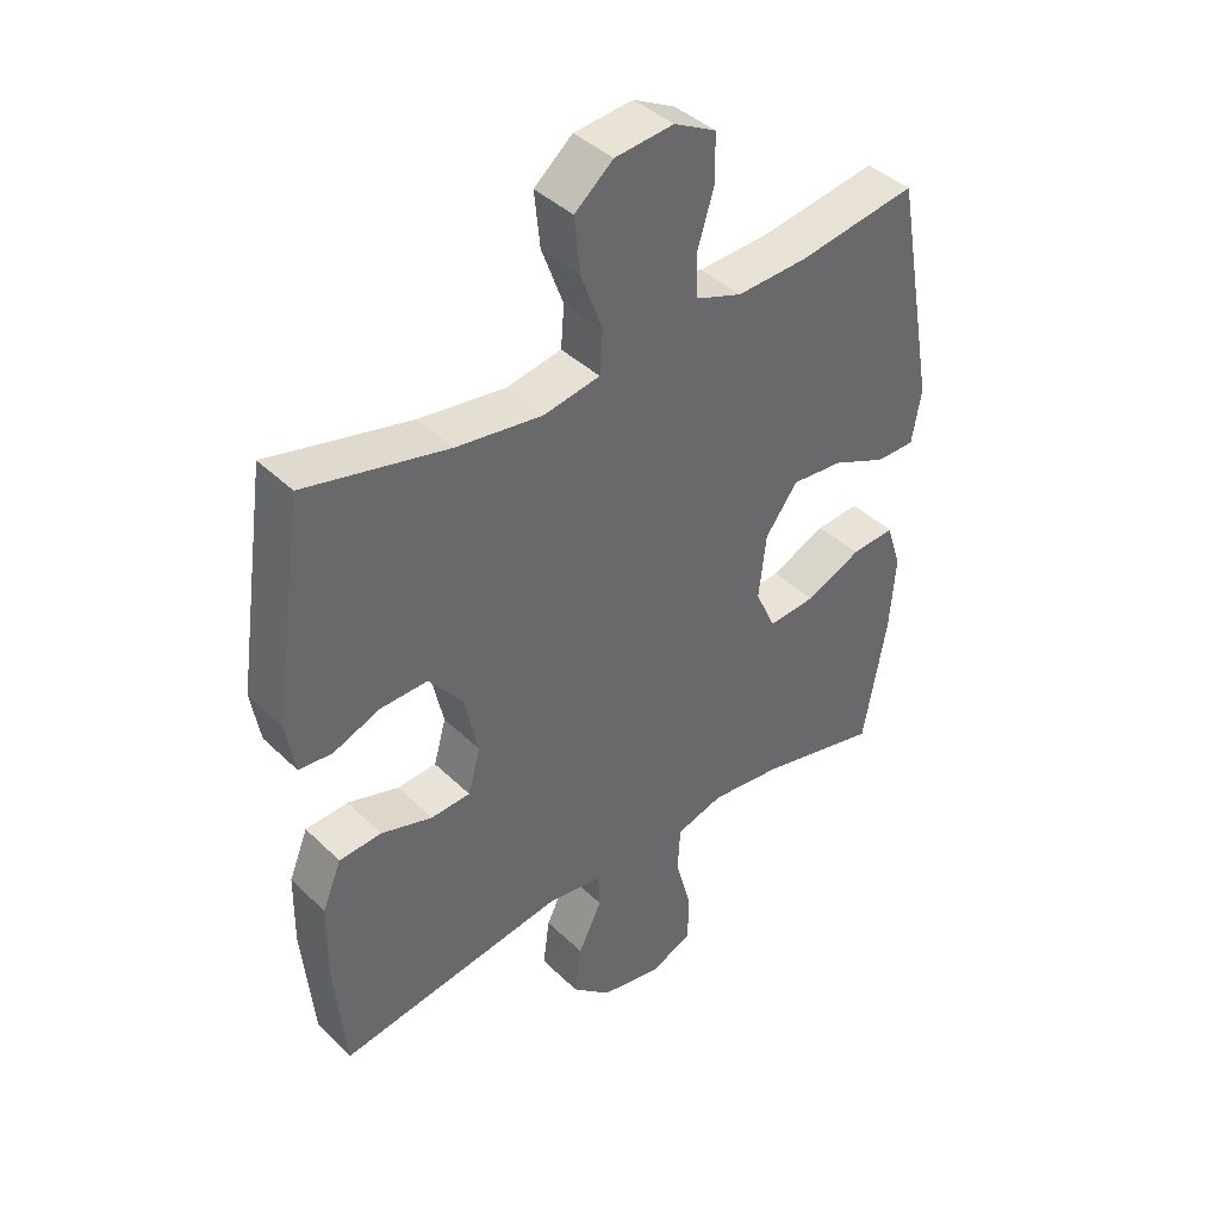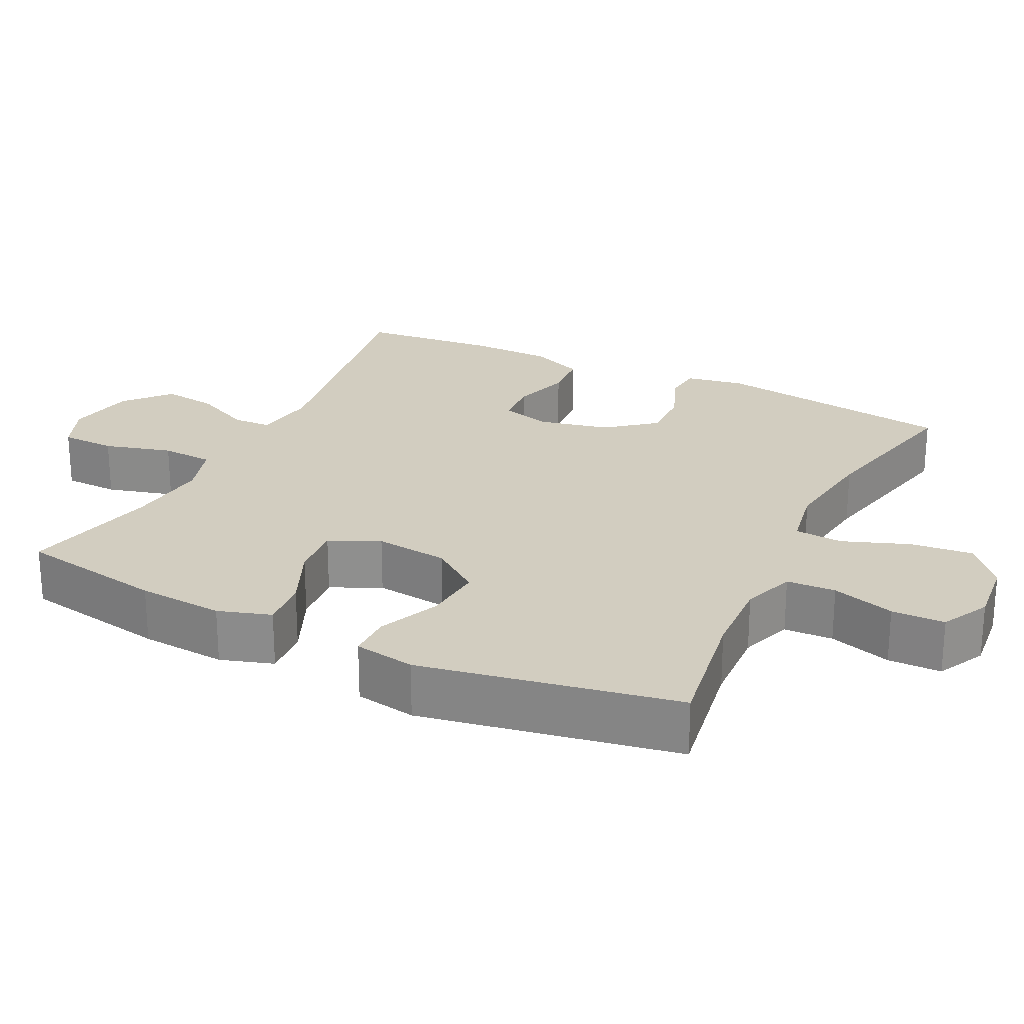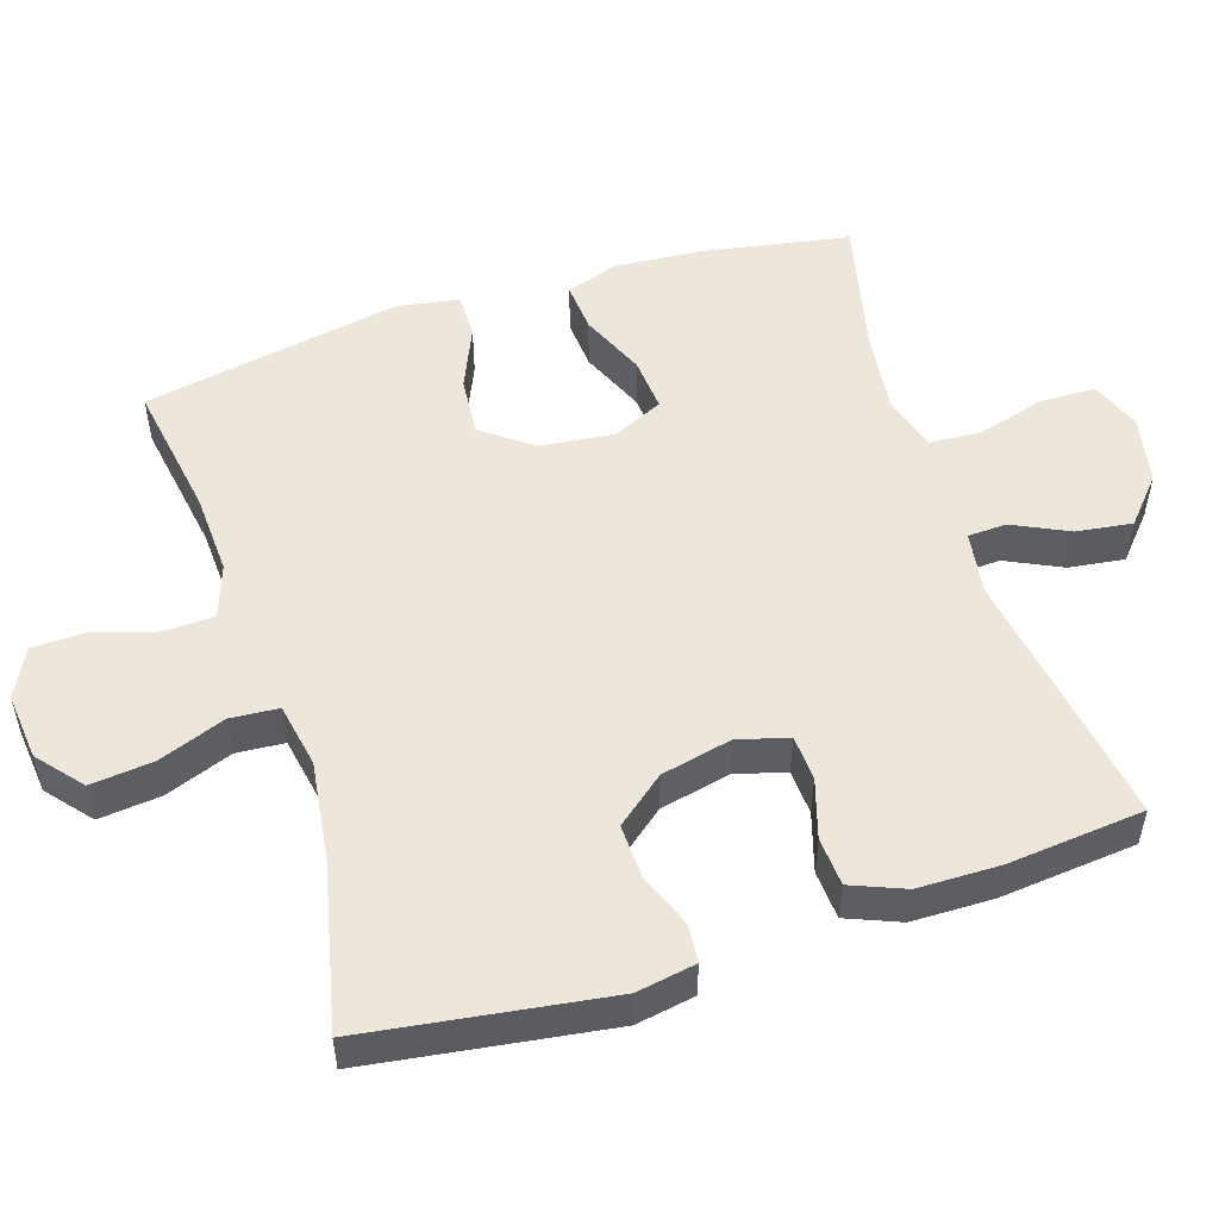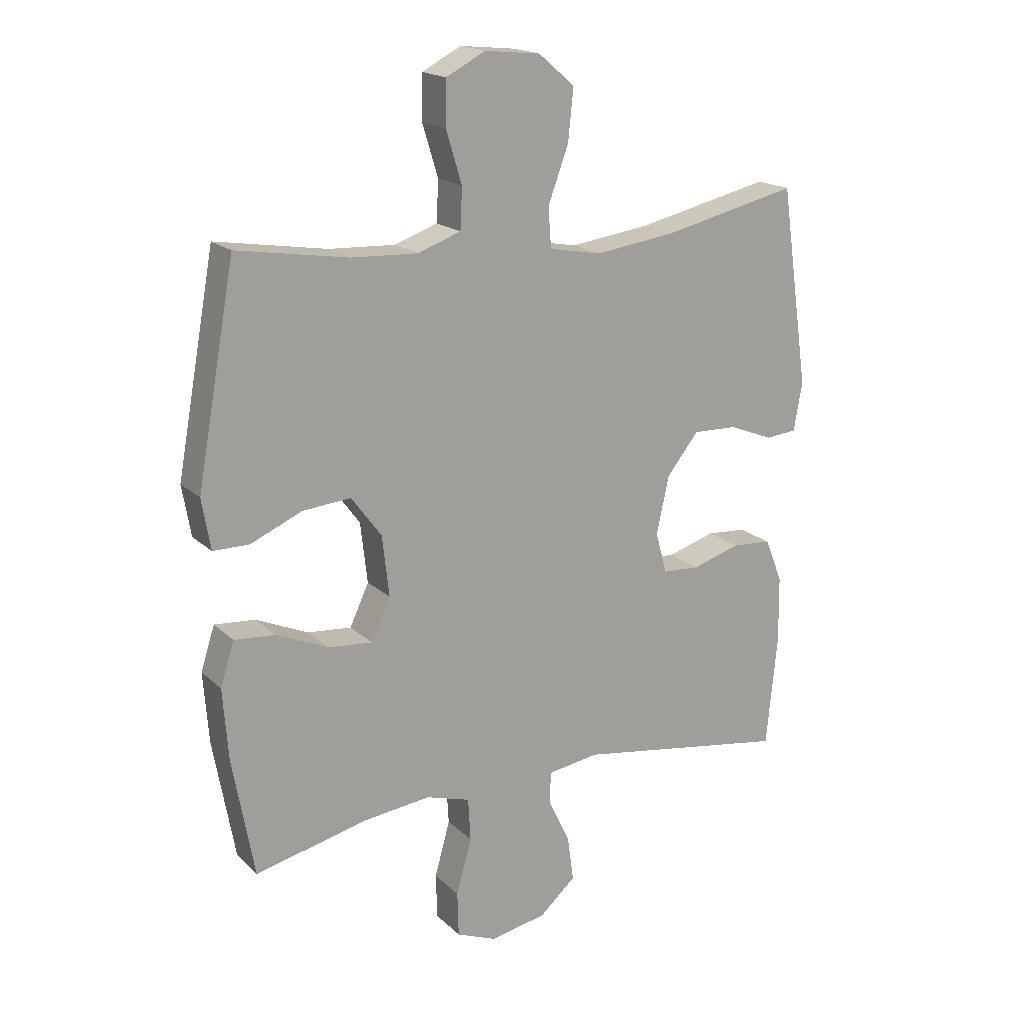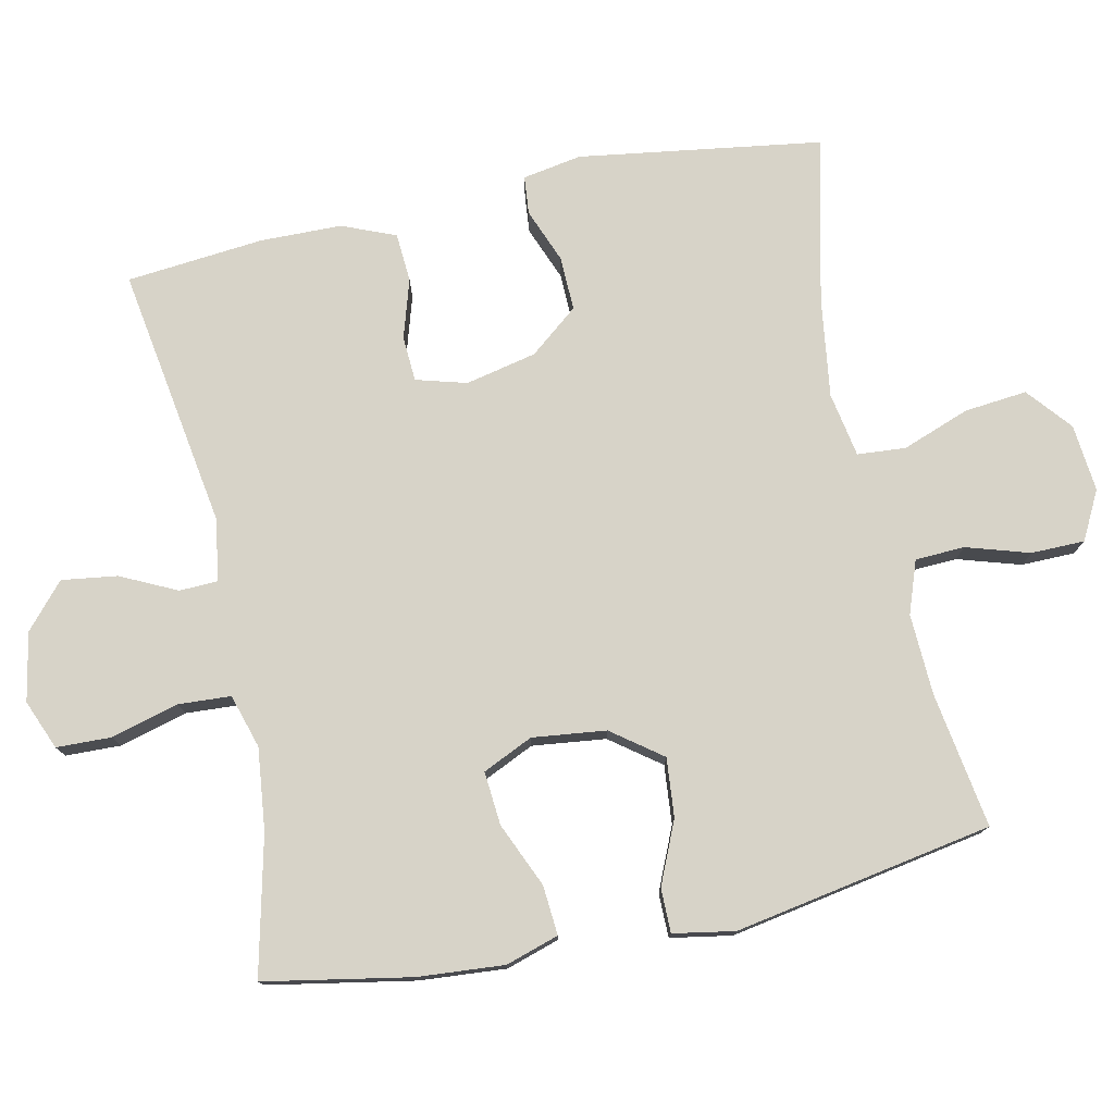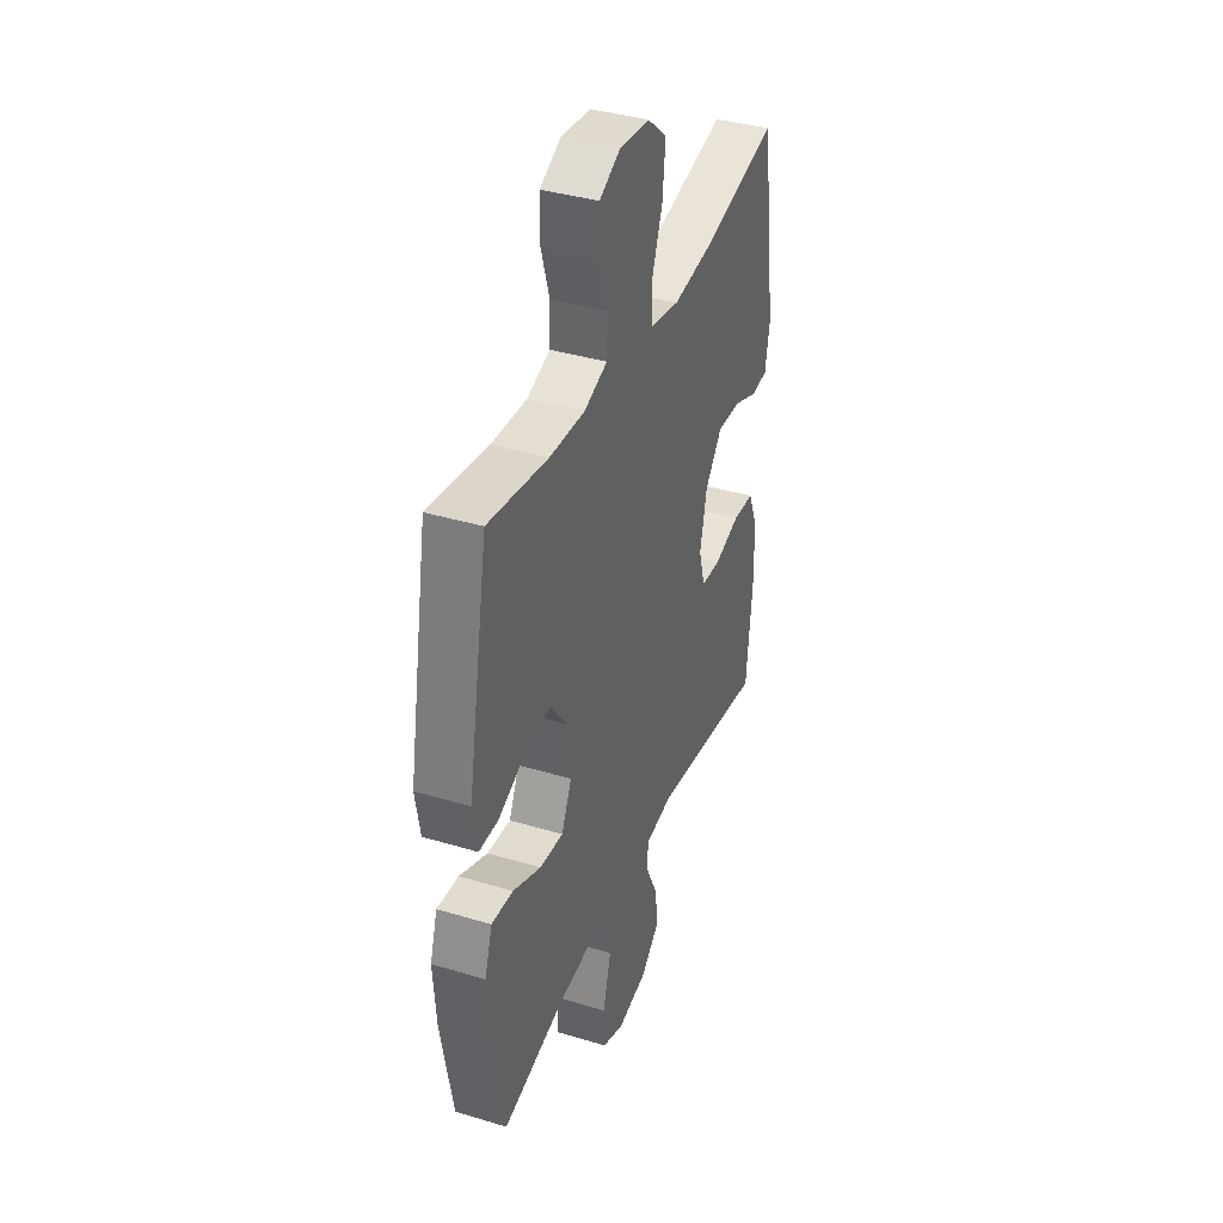
<metadata>
{"format":"obj","ext":"obj","renderer":"f3d","projection":"perspective","resolution":1024,"background":"white","views":[{"elev":40.8,"azim":139.4,"up":"+Z"},{"elev":24.6,"azim":-63.9,"up":"+Y"},{"elev":52.7,"azim":72.2,"up":"+Y"},{"elev":18.3,"azim":-30.7,"up":"+Z"},{"elev":77.2,"azim":-101.9,"up":"+Y"},{"elev":38.1,"azim":-69.0,"up":"+Z"}]}
</metadata>
<code>
o path6558
v 0.533 0.0375 -0.3144
v 0.5313 0.0375 -0.1992
v 0.5009 0.0375 -0.1239
v 0.4324 0.0375 -0.1191
v 0.3501 0.0375 -0.1442
v 0.2863 0.0375 -0.1405
v 0.2665 0.0375 -0.06901
v 0.2886 0.0375 0.03046
v 0.3432 0.0375 0.09851
v 0.4191 0.0375 0.09612
v 0.4954 0.0375 0.06585
v 0.5489 0.0375 0.07067
v 0.5635 0.0375 0.1541
v 0.5141 0.0375 0.4949
v 0.2828 0.0375 0.4424
v 0.1442 0.0375 0.4237
v 0.05361 0.0375 0.4405
v 0.04856 0.0375 0.5084
v 0.08368 0.0375 0.6034
v 0.09281 0.0375 0.6914
v 0.03074 0.0375 0.7439
v -0.06396 0.0375 0.7535
v -0.1318 0.0375 0.7185
v -0.1328 0.0375 0.6431
v -0.1058 0.0375 0.5541
v -0.109 0.0375 0.4846
v -0.1829 0.0375 0.4585
v -0.2969 0.0375 0.4639
v -0.4878 0.0375 0.4949
v -0.554 0.0375 0.131
v -0.539 0.0375 0.04443
v -0.4769 0.0375 0.04415
v -0.389 0.0375 0.08223
v -0.306 0.0375 0.08942
v -0.254 0.0375 0.0191
v -0.2421 0.0375 -0.08477
v -0.2749 0.0375 -0.1556
v -0.3506 0.0375 -0.149
v -0.4407 0.0375 -0.1095
v -0.5105 0.0375 -0.1039
v -0.5343 0.0375 -0.1788
v -0.5252 0.0375 -0.3004
v -0.4878 0.0375 -0.5068
v -0.2939 0.0375 -0.4617
v -0.178 0.0375 -0.4487
v -0.1024 0.0375 -0.4719
v -0.09821 0.0375 -0.5455
v -0.1245 0.0375 -0.6408
v -0.1225 0.0375 -0.7181
v -0.05311 0.0375 -0.7464
v 0.04301 0.0375 -0.7278
v 0.1054 0.0375 -0.6729
v 0.0948 0.0375 -0.5947
v 0.05708 0.0375 -0.5158
v 0.0593 0.0375 -0.4612
v 0.1477 0.0375 -0.4483
v 0.5141 0.0375 -0.5068
v 0.533 -0.0375 -0.3144
v 0.5313 -0.0375 -0.1992
v 0.5009 -0.0375 -0.1239
v 0.4324 -0.0375 -0.1191
v 0.3501 -0.0375 -0.1442
v 0.2863 -0.0375 -0.1405
v 0.2665 -0.0375 -0.06901
v 0.2886 -0.0375 0.03046
v 0.3432 -0.0375 0.09851
v 0.4191 -0.0375 0.09612
v 0.4954 -0.0375 0.06585
v 0.5489 -0.0375 0.07067
v 0.5635 -0.0375 0.1541
v 0.5141 -0.0375 0.4949
v 0.2828 -0.0375 0.4424
v 0.1442 -0.0375 0.4237
v 0.05361 -0.0375 0.4405
v 0.04856 -0.0375 0.5084
v 0.08368 -0.0375 0.6034
v 0.09281 -0.0375 0.6914
v 0.03074 -0.0375 0.7439
v -0.06396 -0.0375 0.7535
v -0.1318 -0.0375 0.7185
v -0.1328 -0.0375 0.6431
v -0.1058 -0.0375 0.5541
v -0.109 -0.0375 0.4846
v -0.1829 -0.0375 0.4585
v -0.2969 -0.0375 0.4639
v -0.4878 -0.0375 0.4949
v -0.554 -0.0375 0.131
v -0.539 -0.0375 0.04443
v -0.4769 -0.0375 0.04415
v -0.389 -0.0375 0.08223
v -0.306 -0.0375 0.08942
v -0.254 -0.0375 0.0191
v -0.2421 -0.0375 -0.08477
v -0.2749 -0.0375 -0.1556
v -0.3506 -0.0375 -0.149
v -0.4407 -0.0375 -0.1095
v -0.5105 -0.0375 -0.1039
v -0.5343 -0.0375 -0.1788
v -0.5252 -0.0375 -0.3004
v -0.4878 -0.0375 -0.5068
v -0.2939 -0.0375 -0.4617
v -0.178 -0.0375 -0.4487
v -0.1024 -0.0375 -0.4719
v -0.09821 -0.0375 -0.5455
v -0.1245 -0.0375 -0.6408
v -0.1225 -0.0375 -0.7181
v -0.05311 -0.0375 -0.7464
v 0.04301 -0.0375 -0.7278
v 0.1054 -0.0375 -0.6729
v 0.0948 -0.0375 -0.5947
v 0.05708 -0.0375 -0.5158
v 0.0593 -0.0375 -0.4612
v 0.1477 -0.0375 -0.4483
v 0.5141 -0.0375 -0.5068
v -0.1225 0.0375 -0.7181
v -0.1225 0.0375 -0.7181
v -0.05311 0.0375 -0.7464
v 0.04301 0.0375 -0.7278
v 0.1054 0.0375 -0.6729
v -0.1245 0.0375 -0.6408
v 0.0948 0.0375 -0.5947
v -0.09821 0.0375 -0.5455
v 0.05708 0.0375 -0.5158
v -0.1024 0.0375 -0.4719
v -0.1024 0.0375 -0.4719
v 0.0593 0.0375 -0.4612
v 0.0593 0.0375 -0.4612
v -0.4878 0.0375 -0.5068
v -0.4878 0.0375 -0.5068
v -0.2939 0.0375 -0.4617
v -0.178 0.0375 -0.4487
v 0.1477 0.0375 -0.4483
v 0.5141 0.0375 -0.5068
v 0.5141 0.0375 -0.5068
v 0.533 0.0375 -0.3144
v -0.5252 0.0375 -0.3004
v 0.5313 0.0375 -0.1992
v -0.5343 0.0375 -0.1788
v 0.5009 0.0375 -0.1239
v 0.5009 0.0375 -0.1239
v -0.5105 0.0375 -0.1039
v -0.5105 0.0375 -0.1039
v -0.2749 0.0375 -0.1556
v -0.2749 0.0375 -0.1556
v -0.3506 0.0375 -0.149
v -0.2421 0.0375 -0.08477
v 0.3501 0.0375 -0.1442
v 0.2863 0.0375 -0.1405
v 0.2863 0.0375 -0.1405
v -0.4407 0.0375 -0.1095
v 0.4324 0.0375 -0.1191
v 0.2665 0.0375 -0.06901
v -0.254 0.0375 0.0191
v 0.2886 0.0375 0.03046
v -0.306 0.0375 0.08942
v 0.3432 0.0375 0.09851
v -0.539 0.0375 0.04443
v -0.539 0.0375 0.04443
v -0.4769 0.0375 0.04415
v -0.389 0.0375 0.08223
v -0.554 0.0375 0.131
v 0.4191 0.0375 0.09612
v 0.4954 0.0375 0.06585
v 0.5489 0.0375 0.07067
v 0.5489 0.0375 0.07067
v 0.5635 0.0375 0.1541
v -0.4878 0.0375 0.4949
v -0.4878 0.0375 0.4949
v 0.1442 0.0375 0.4237
v 0.05361 0.0375 0.4405
v 0.05361 0.0375 0.4405
v 0.2828 0.0375 0.4424
v -0.1829 0.0375 0.4585
v -0.2969 0.0375 0.4639
v 0.04856 0.0375 0.5084
v -0.109 0.0375 0.4846
v -0.109 0.0375 0.4846
v 0.5141 0.0375 0.4949
v 0.5141 0.0375 0.4949
v -0.1058 0.0375 0.5541
v 0.08368 0.0375 0.6034
v -0.1328 0.0375 0.6431
v 0.09281 0.0375 0.6914
v -0.1318 0.0375 0.7185
v -0.1318 0.0375 0.7185
v 0.03074 0.0375 0.7439
v -0.06396 0.0375 0.7535
v -0.1225 -0.0375 -0.7181
v -0.1225 -0.0375 -0.7181
v -0.05311 -0.0375 -0.7464
v 0.04301 -0.0375 -0.7278
v 0.1054 -0.0375 -0.6729
v -0.1245 -0.0375 -0.6408
v 0.0948 -0.0375 -0.5947
v -0.09821 -0.0375 -0.5455
v 0.05708 -0.0375 -0.5158
v -0.1024 -0.0375 -0.4719
v -0.1024 -0.0375 -0.4719
v 0.0593 -0.0375 -0.4612
v 0.0593 -0.0375 -0.4612
v -0.4878 -0.0375 -0.5068
v -0.4878 -0.0375 -0.5068
v -0.2939 -0.0375 -0.4617
v -0.178 -0.0375 -0.4487
v 0.1477 -0.0375 -0.4483
v 0.5141 -0.0375 -0.5068
v 0.5141 -0.0375 -0.5068
v 0.533 -0.0375 -0.3144
v -0.5252 -0.0375 -0.3004
v 0.5313 -0.0375 -0.1992
v -0.5343 -0.0375 -0.1788
v 0.5009 -0.0375 -0.1239
v 0.5009 -0.0375 -0.1239
v -0.5105 -0.0375 -0.1039
v -0.5105 -0.0375 -0.1039
v -0.2749 -0.0375 -0.1556
v -0.2749 -0.0375 -0.1556
v -0.3506 -0.0375 -0.149
v -0.2421 -0.0375 -0.08477
v 0.3501 -0.0375 -0.1442
v 0.2863 -0.0375 -0.1405
v 0.2863 -0.0375 -0.1405
v -0.4407 -0.0375 -0.1095
v 0.4324 -0.0375 -0.1191
v 0.2665 -0.0375 -0.06901
v -0.254 -0.0375 0.0191
v 0.2886 -0.0375 0.03046
v -0.306 -0.0375 0.08942
v 0.3432 -0.0375 0.09851
v -0.539 -0.0375 0.04443
v -0.539 -0.0375 0.04443
v -0.4769 -0.0375 0.04415
v -0.389 -0.0375 0.08223
v -0.554 -0.0375 0.131
v 0.4191 -0.0375 0.09612
v 0.4954 -0.0375 0.06585
v 0.5489 -0.0375 0.07067
v 0.5489 -0.0375 0.07067
v 0.5635 -0.0375 0.1541
v -0.4878 -0.0375 0.4949
v -0.4878 -0.0375 0.4949
v 0.1442 -0.0375 0.4237
v 0.05361 -0.0375 0.4405
v 0.05361 -0.0375 0.4405
v 0.2828 -0.0375 0.4424
v -0.1829 -0.0375 0.4585
v -0.2969 -0.0375 0.4639
v 0.04856 -0.0375 0.5084
v -0.109 -0.0375 0.4846
v -0.109 -0.0375 0.4846
v 0.5141 -0.0375 0.4949
v 0.5141 -0.0375 0.4949
v -0.1058 -0.0375 0.5541
v 0.08368 -0.0375 0.6034
v -0.1328 -0.0375 0.6431
v 0.09281 -0.0375 0.6914
v -0.1318 -0.0375 0.7185
v -0.1318 -0.0375 0.7185
v 0.03074 -0.0375 0.7439
v -0.06396 -0.0375 0.7535
f 245 229 235
f 214 211 223
f 209 203 218
f 211 209 218
f 227 229 242
f 234 247 240
f 228 226 243
f 218 203 216
f 196 195 194
f 253 249 248
f 226 227 243
f 242 229 245
f 226 225 227
f 194 191 192
f 199 205 221
f 246 228 243
f 233 234 232
f 201 203 209
f 219 225 226
f 210 220 208
f 224 210 212
f 191 193 190
f 233 228 247
f 208 220 205
f 220 210 224
f 245 239 251
f 254 253 248
f 199 197 196
f 234 233 247
f 190 193 188
f 221 205 220
f 204 197 216
f 194 193 191
f 230 232 234
f 257 255 260
f 243 227 242
f 219 199 221
f 203 204 216
f 246 243 249
f 253 254 255
f 260 255 259
f 216 197 199
f 195 196 197
f 216 199 219
f 239 236 237
f 195 193 194
f 259 254 256
f 219 221 225
f 245 235 239
f 248 249 243
f 247 228 246
f 235 236 239
f 223 211 218
f 208 205 206
f 259 255 254
f 116 50 107 189
f 50 51 108 107
f 51 52 109 108
f 48 49 106 105
f 52 53 110 109
f 47 48 105 104
f 53 54 111 110
f 125 47 104 198
f 54 127 200 111
f 129 44 101 202
f 45 46 103 102
f 56 134 207 113
f 44 45 102 101
f 55 56 113 112
f 57 1 58 114
f 42 43 100 99
f 1 2 59 58
f 41 42 99 98
f 2 140 213 59
f 142 41 98 215
f 144 38 95 217
f 36 37 94 93
f 5 149 222 62
f 39 40 97 96
f 38 39 96 95
f 4 5 62 61
f 3 4 61 60
f 6 7 64 63
f 35 36 93 92
f 7 8 65 64
f 34 35 92 91
f 8 9 66 65
f 158 32 89 231
f 32 33 90 89
f 30 31 88 87
f 10 11 68 67
f 11 165 238 68
f 12 13 70 69
f 33 34 91 90
f 9 10 67 66
f 168 30 87 241
f 16 171 244 73
f 15 16 73 72
f 27 28 85 84
f 17 18 75 74
f 177 27 84 250
f 179 15 72 252
f 13 14 71 70
f 28 29 86 85
f 25 26 83 82
f 18 19 76 75
f 24 25 82 81
f 19 20 77 76
f 185 24 81 258
f 20 21 78 77
f 22 23 80 79
f 21 22 79 78
f 172 162 156
f 141 150 138
f 136 145 130
f 138 145 136
f 154 169 156
f 161 167 174
f 155 170 153
f 145 143 130
f 123 121 122
f 180 175 176
f 153 170 154
f 169 172 156
f 153 154 152
f 121 119 118
f 126 148 132
f 173 170 155
f 160 159 161
f 128 136 130
f 146 153 152
f 137 135 147
f 151 139 137
f 118 117 120
f 160 174 155
f 135 132 147
f 147 151 137
f 172 178 166
f 181 175 180
f 126 123 124
f 161 174 160
f 117 115 120
f 148 147 132
f 131 143 124
f 121 118 120
f 157 161 159
f 184 187 182
f 170 169 154
f 146 148 126
f 130 143 131
f 173 176 170
f 180 182 181
f 187 186 182
f 143 126 124
f 122 124 123
f 143 146 126
f 166 164 163
f 122 121 120
f 186 183 181
f 146 152 148
f 172 166 162
f 175 170 176
f 174 173 155
f 162 166 163
f 150 145 138
f 135 133 132
f 186 181 182

</code>
